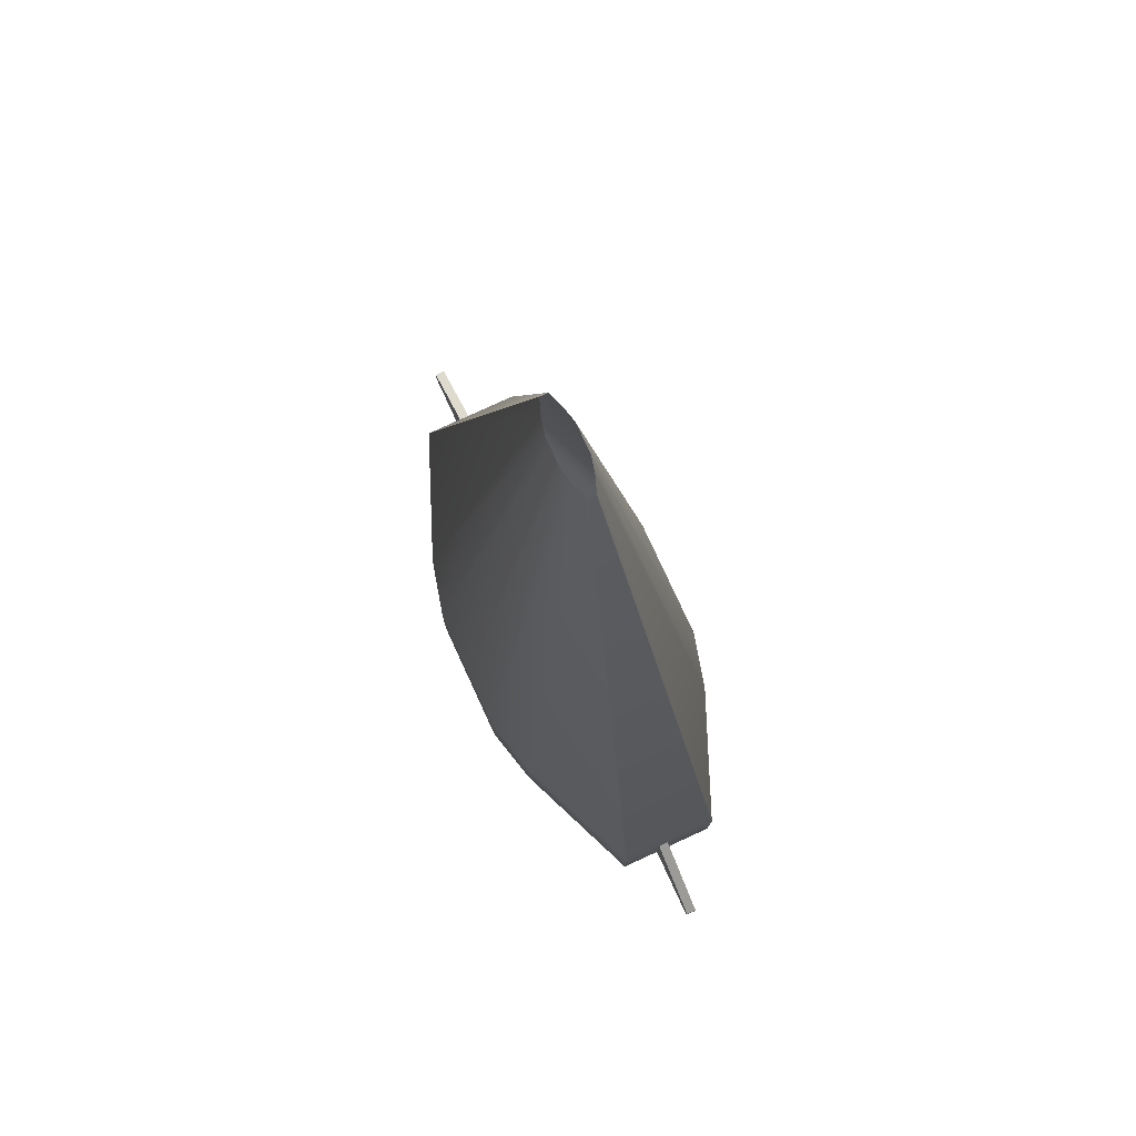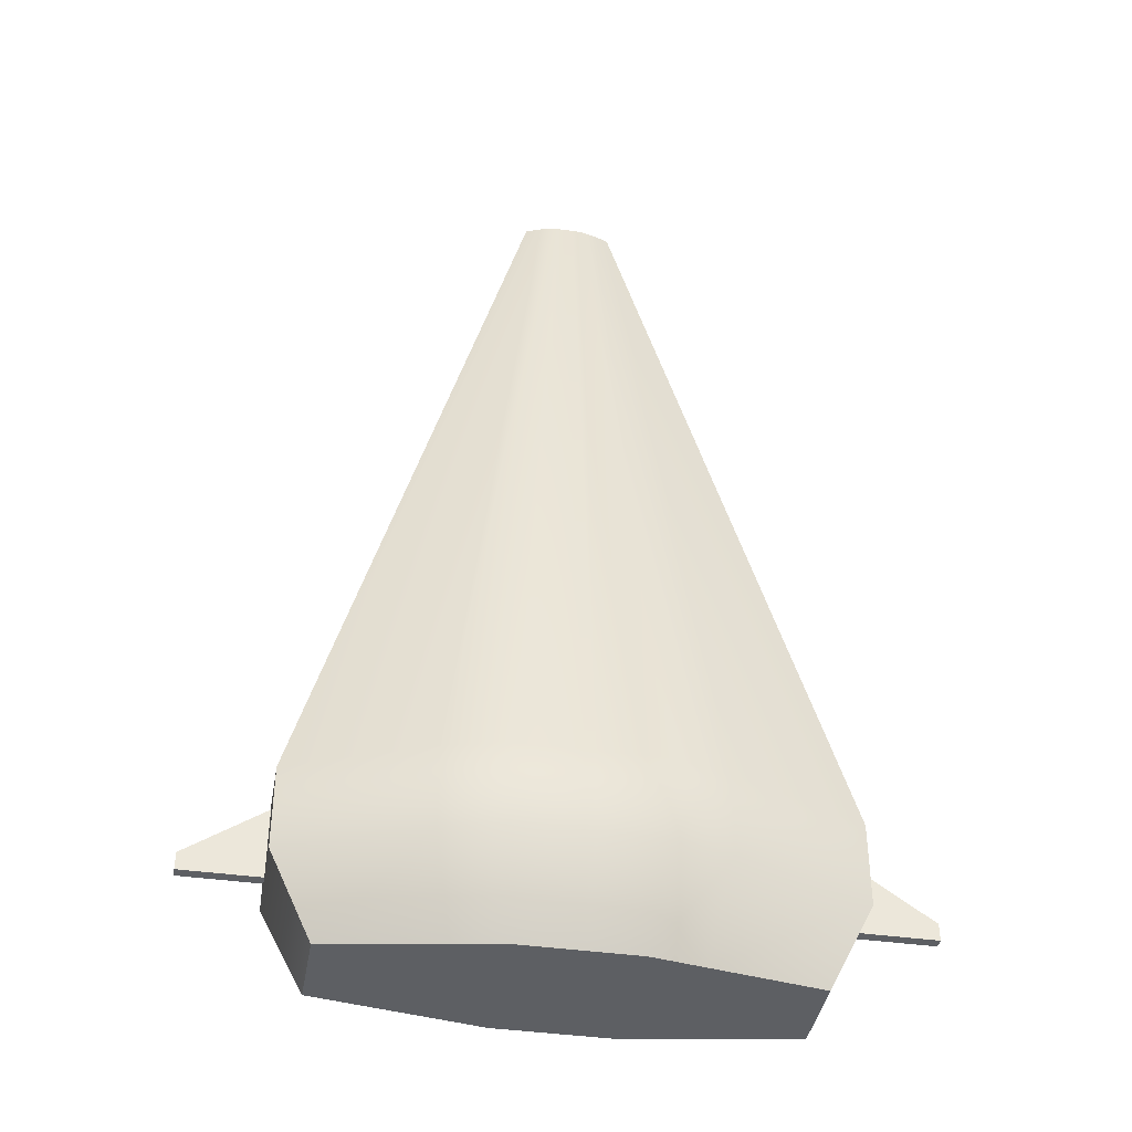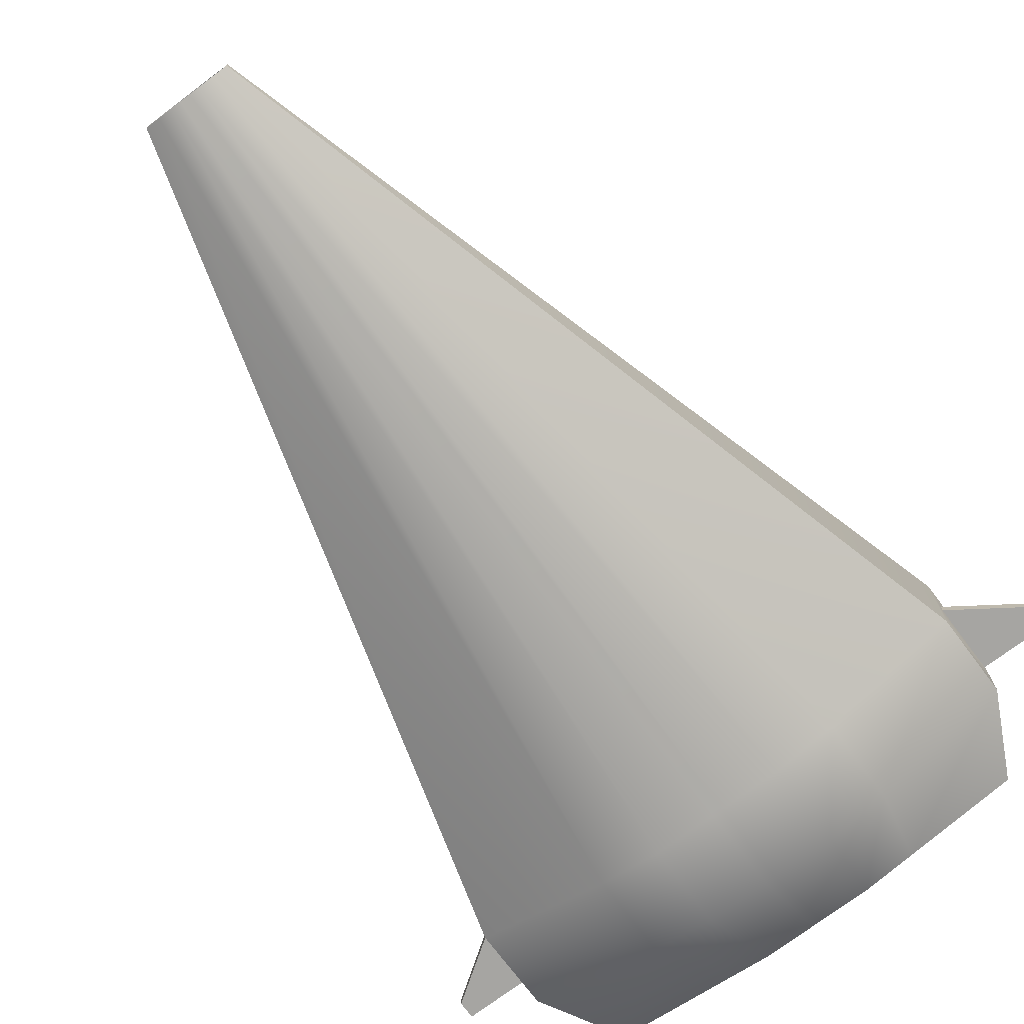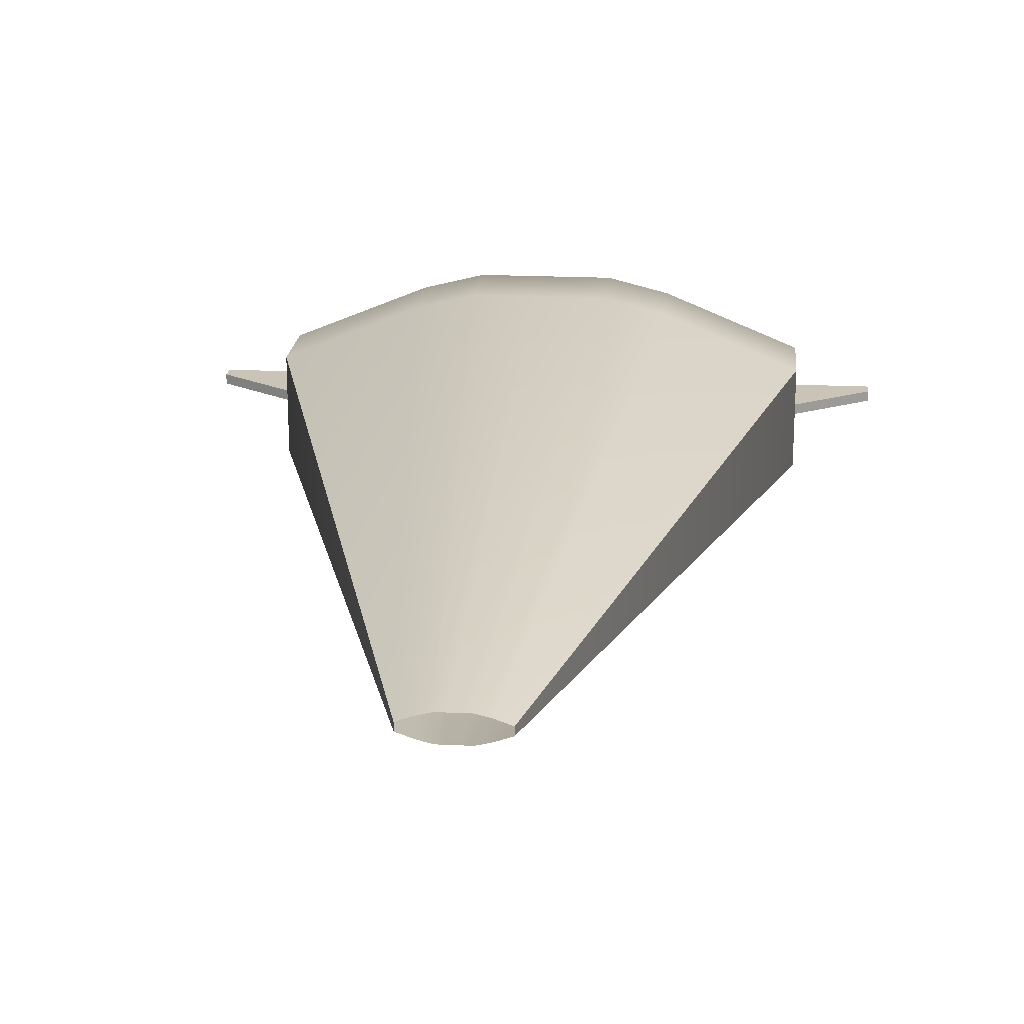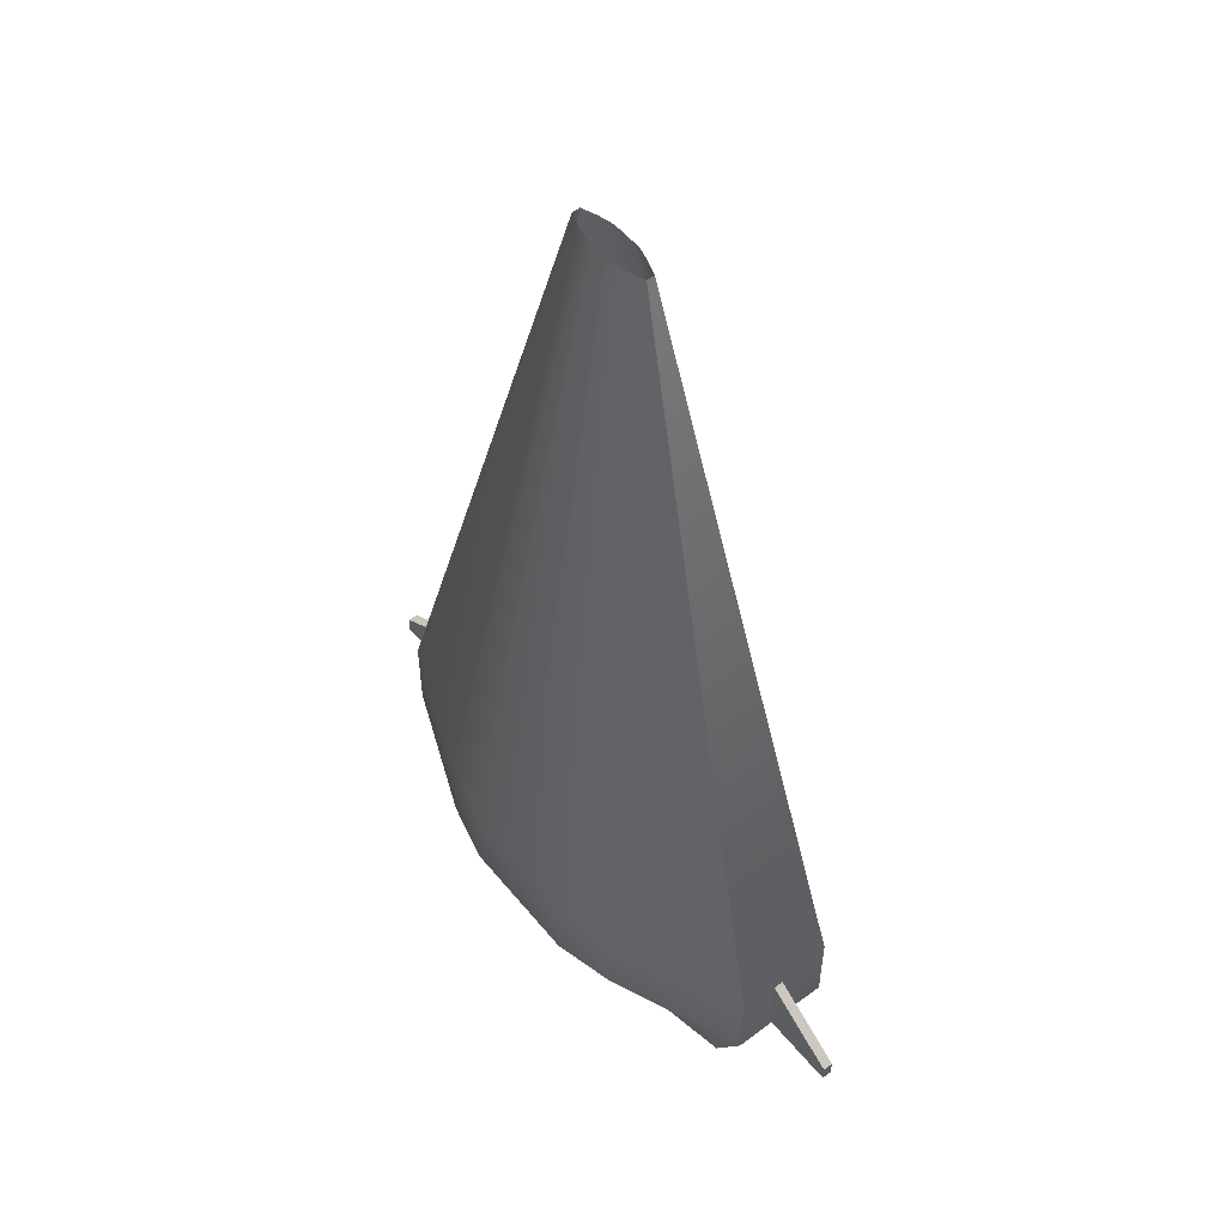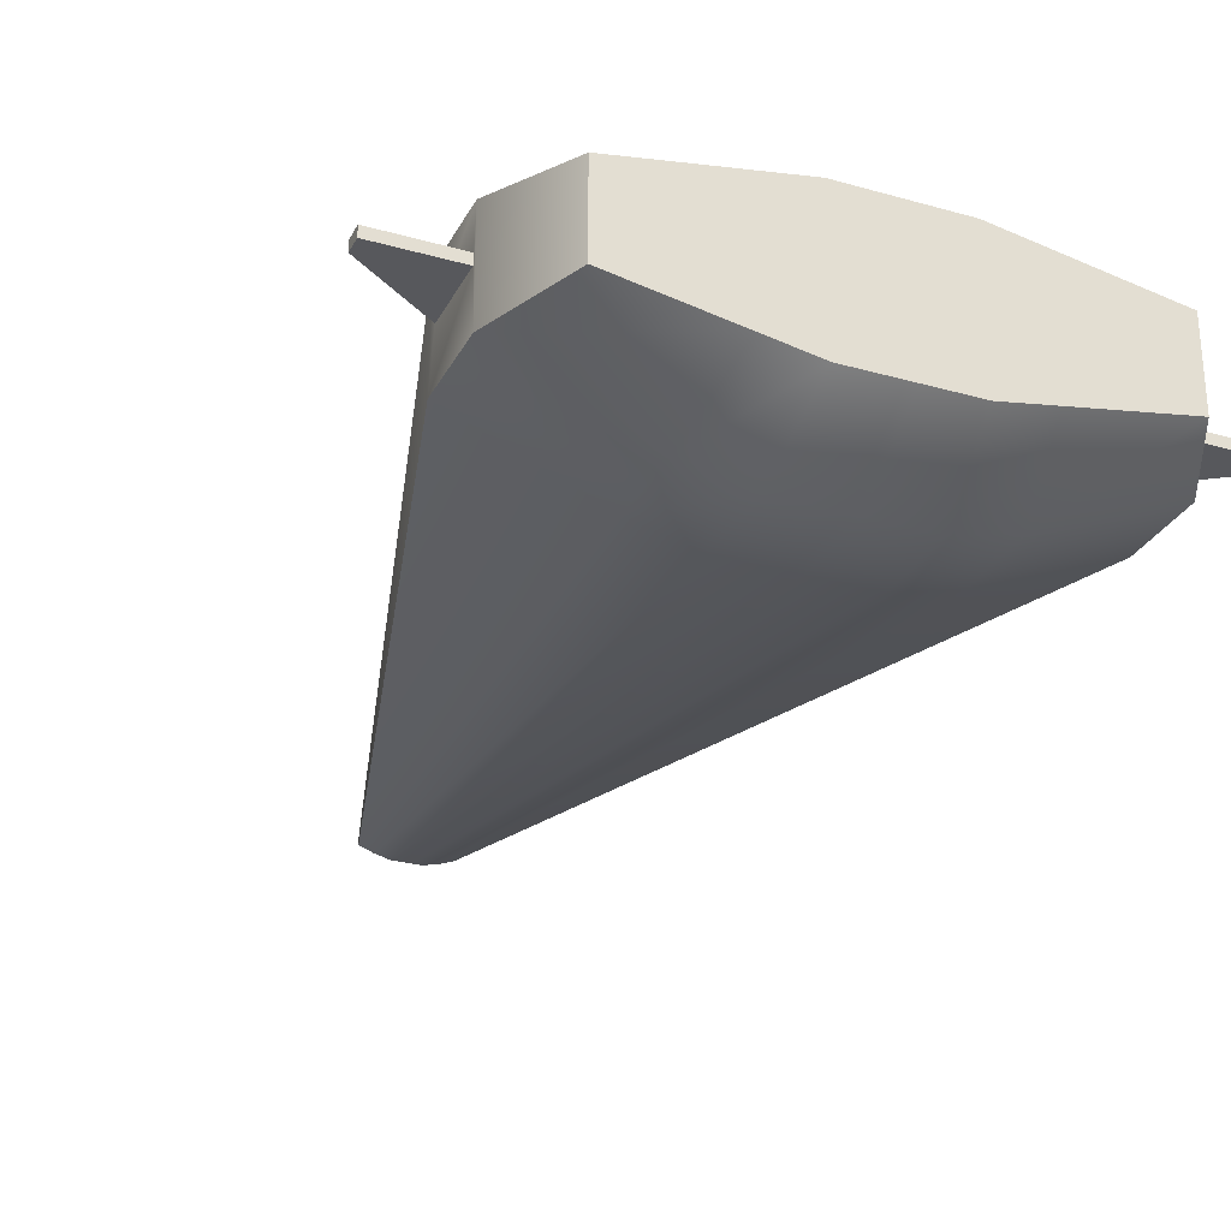
<metadata>
{"format":"obj","ext":"obj","renderer":"f3d","projection":"perspective","resolution":1024,"background":"white","views":[{"elev":78.4,"azim":-114.7,"up":"+Z"},{"elev":-40.2,"azim":-9.9,"up":"+Z"},{"elev":-73.8,"azim":36.9,"up":"+Y"},{"elev":19.9,"azim":5.2,"up":"+Y"},{"elev":54.1,"azim":-128.5,"up":"+Z"},{"elev":-28.5,"azim":156.9,"up":"+Y"}]}
</metadata>
<code>
o Mesh
o Mesh (2)
v -0.5 -0.5625 -0.4
v 0.5 -0.5625 -0.4
v -1.5 -0.2562 -0.4
v 1.5 -0.2562 -0.4
v -0.1667 -0.5625 -0.4
v 0.1667 -0.5625 -0.4
v -0.5 0.3125 -0.4
v 0.5 0.3125 -0.4
v -1.5 0.00625 -0.4
v 1.5 0.00625 -0.4
v -0.1667 0.3125 -0.4
v 0.1667 0.3125 -0.4
v -1 -0.4375 -0.4
v 1 0.1875 -0.4
v 1 -0.4375 -0.4
v -1 0.1875 -0.4
v -2.207 -4.178 -26.4
v 2.207 -4.178 -26.4
v -8.73 -1.82 -26.4
v 8.73 -1.82 -26.4
v -0.1667 -4.178 -26.4
v 0.1667 -4.178 -26.4
v -2.207 3.928 -26.4
v 2.207 3.928 -26.4
v -8.73 1.57 -26.4
v 8.73 1.57 -26.4
v -0.1667 3.928 -26.4
v 0.1667 3.928 -26.4
v -4.233 -3.671 -26.4
v 4.233 3.421 -26.4
v 4.233 -3.671 -26.4
v -4.233 3.421 -26.4
v -2.207 -4.178 -29.15
v 2.207 -4.178 -29.15
v -8.73 -1.82 -29.15
v 8.73 -1.82 -29.15
v -0.1667 -4.178 -29.15
v 0.1667 -4.178 -29.15
v -2.207 3.928 -29.15
v 2.207 3.928 -29.15
v -8.73 1.57 -29.15
v 8.73 1.57 -29.15
v -0.1667 3.928 -29.15
v 0.1667 3.928 -29.15
v -4.233 -3.671 -29.15
v 4.233 3.421 -29.15
v 4.233 -3.671 -29.15
v -4.233 3.421 -29.15
v -1.876 -2.472 -31.95
v 1.876 -2.472 -31.95
v -7.33 -1.517 -31.95
v 7.33 -1.517 -31.95
v -0.1667 -2.472 -31.95
v 0.1667 -2.472 -31.95
v -1.876 2.222 -31.95
v 1.876 2.222 -31.95
v -7.33 1.267 -31.95
v 7.33 1.267 -31.95
v -0.1667 2.222 -31.95
v 0.1667 2.222 -31.95
v -3.607 -2.169 -31.95
v 3.607 1.919 -31.95
v 3.607 -2.169 -31.95
v -3.607 1.919 -31.95
v -8.73 -0.07366 -26.71
v 8.73 -0.07366 -26.71
v -8.73 0.2637 -26.71
v 8.73 0.2637 -26.71
v -8.73 -0.07366 -29.04
v 8.73 -0.07366 -29.04
v -8.73 0.2637 -29.04
v 8.73 0.2637 -29.04
v -11.29 -0.07366 -28.47
v 11.29 -0.07366 -28.47
v -11.29 0.2637 -28.47
v 11.29 0.2637 -28.47
v -11.29 -0.07366 -29.04
v 11.29 -0.07366 -29.04
v -11.29 0.2637 -29.04
v 11.29 0.2637 -29.04
g Default
f 4 15 31 20
f 15 2 18 31
f 2 6 22 18
f 6 5 21 22
f 5 1 17 21
f 1 13 29 17
f 13 3 19 29
f 3 9 25 19
f 9 16 32 25
f 16 7 23 32
f 7 11 27 23
f 11 12 28 27
f 12 8 24 28
f 8 14 30 24
f 14 10 26 30
f 10 4 20 26
f 25 32 48 41
f 32 23 39 48
f 23 27 43 39
f 27 28 44 43
f 28 24 40 44
f 24 30 46 40
f 30 26 42 46
f 20 31 47 36
f 31 18 34 47
f 18 22 38 34
f 22 21 37 38
f 21 17 33 37
f 17 29 45 33
f 29 19 35 45
f 44 40 56 60
f 40 46 62 56
f 46 42 58 62
f 42 36 52 58
f 36 47 63 52
f 47 34 50 63
f 34 38 54 50
f 38 37 53 54
f 37 33 49 53
f 33 45 61 49
f 45 35 51 61
f 35 41 57 51
f 41 48 64 57
f 48 39 55 64
f 39 43 59 55
f 43 44 60 59
f 57 64 55 59 60 56 62 58 52 63 50 54 53 49 61 51
f 25 41 71 67
f 41 35 69 71
f 35 19 65 69
f 19 25 67 65
f 36 42 72 70
f 42 26 68 72
f 26 20 66 68
f 20 36 70 66
f 70 72 80 78
f 72 68 76 80
f 68 66 74 76
f 66 70 78 74
f 71 69 77 79
f 69 65 73 77
f 65 67 75 73
f 67 71 79 75
f 73 75 79 77
f 76 74 78 80

</code>
